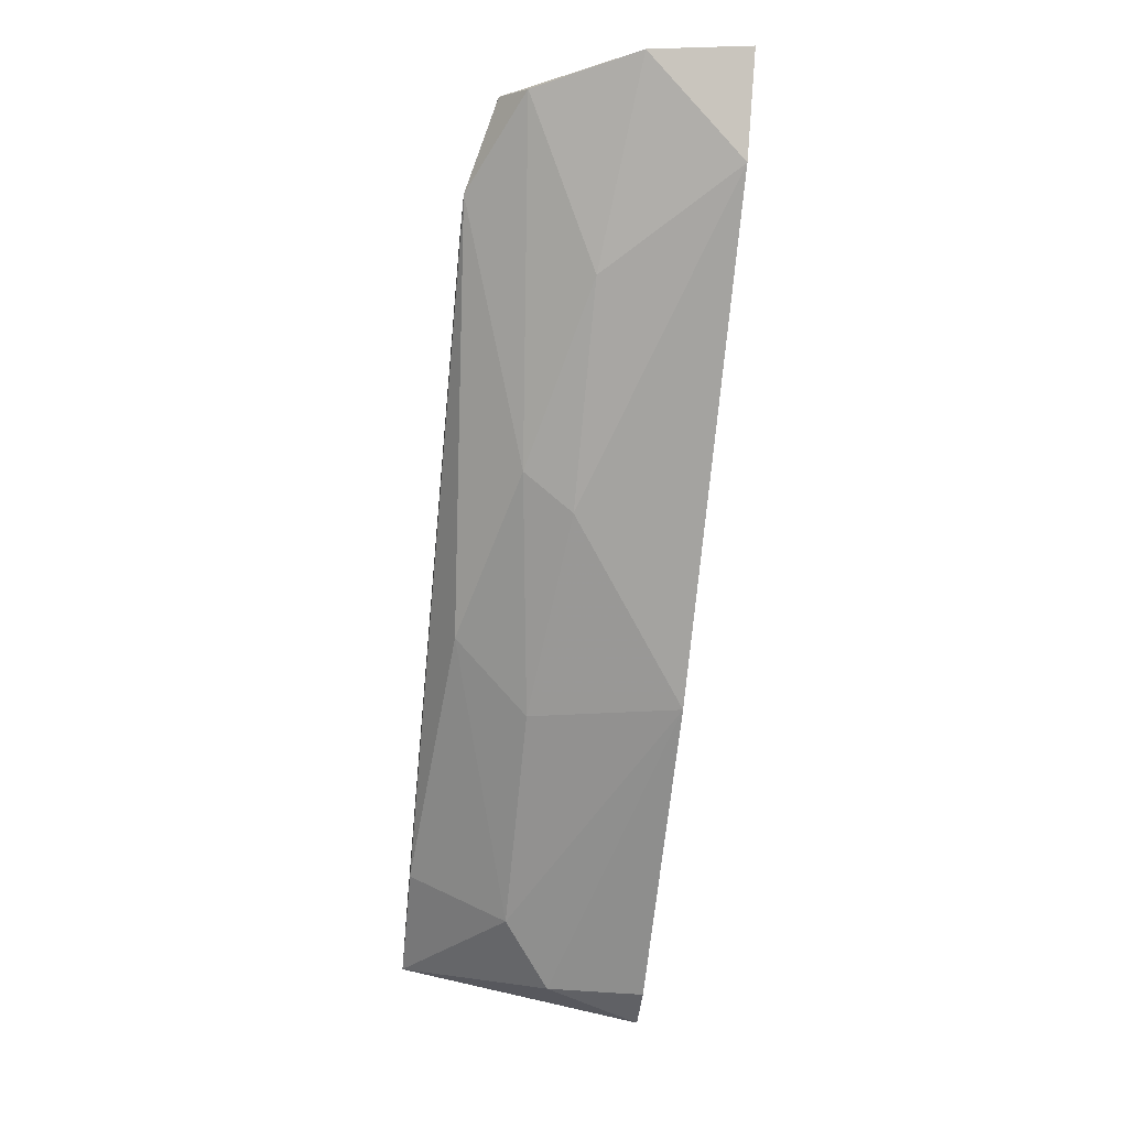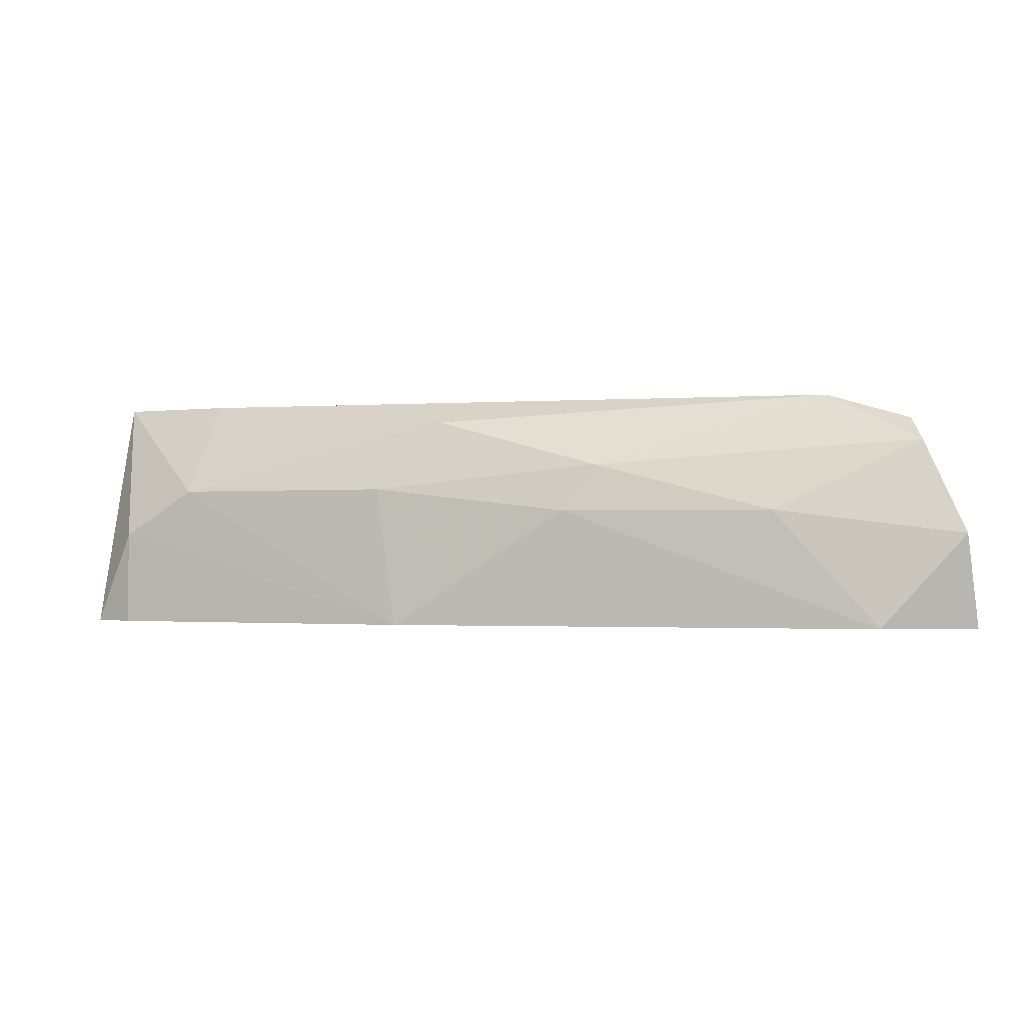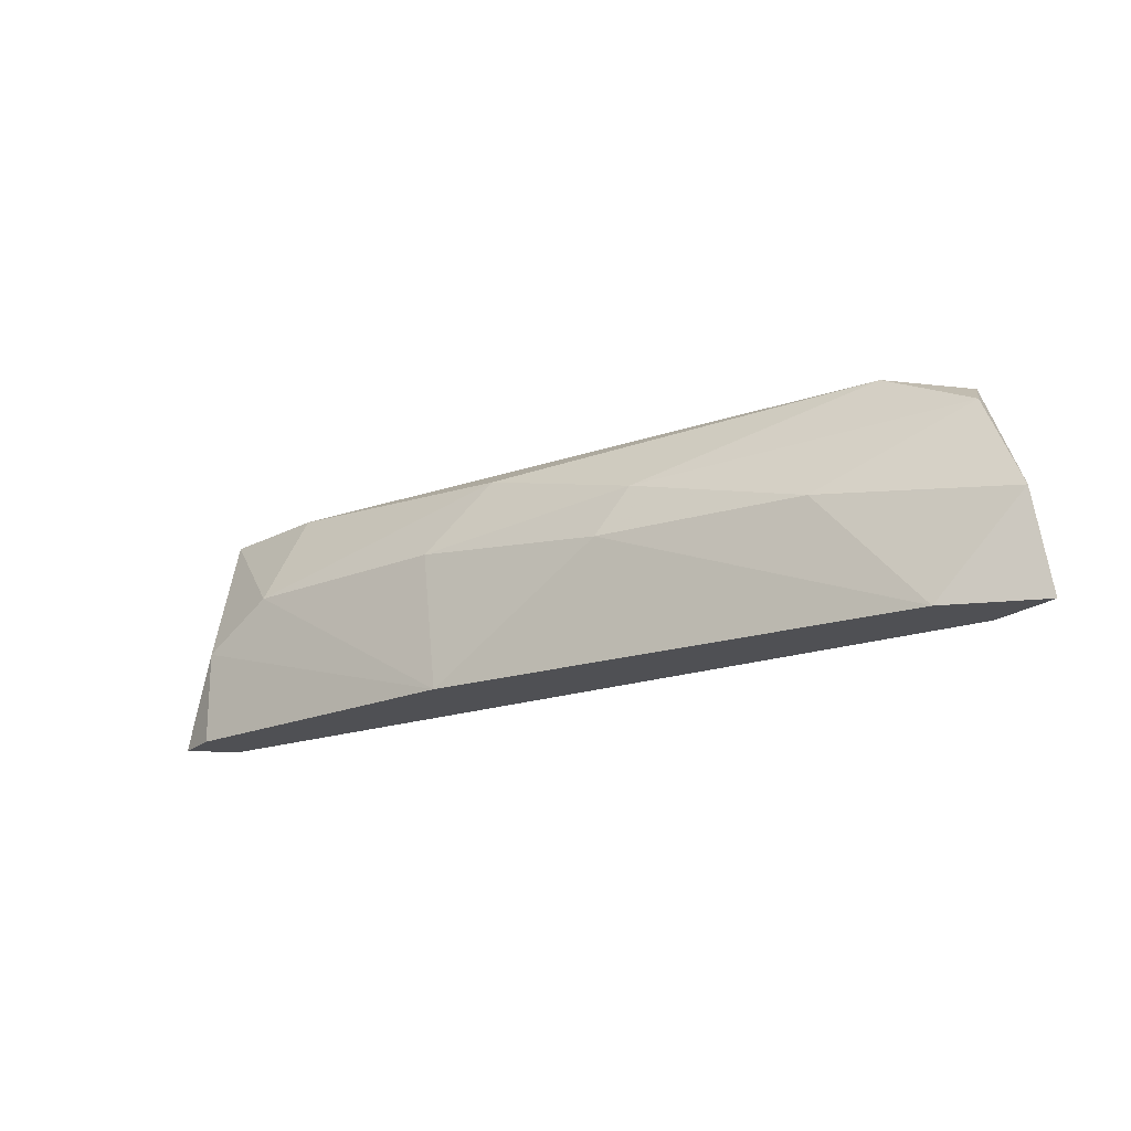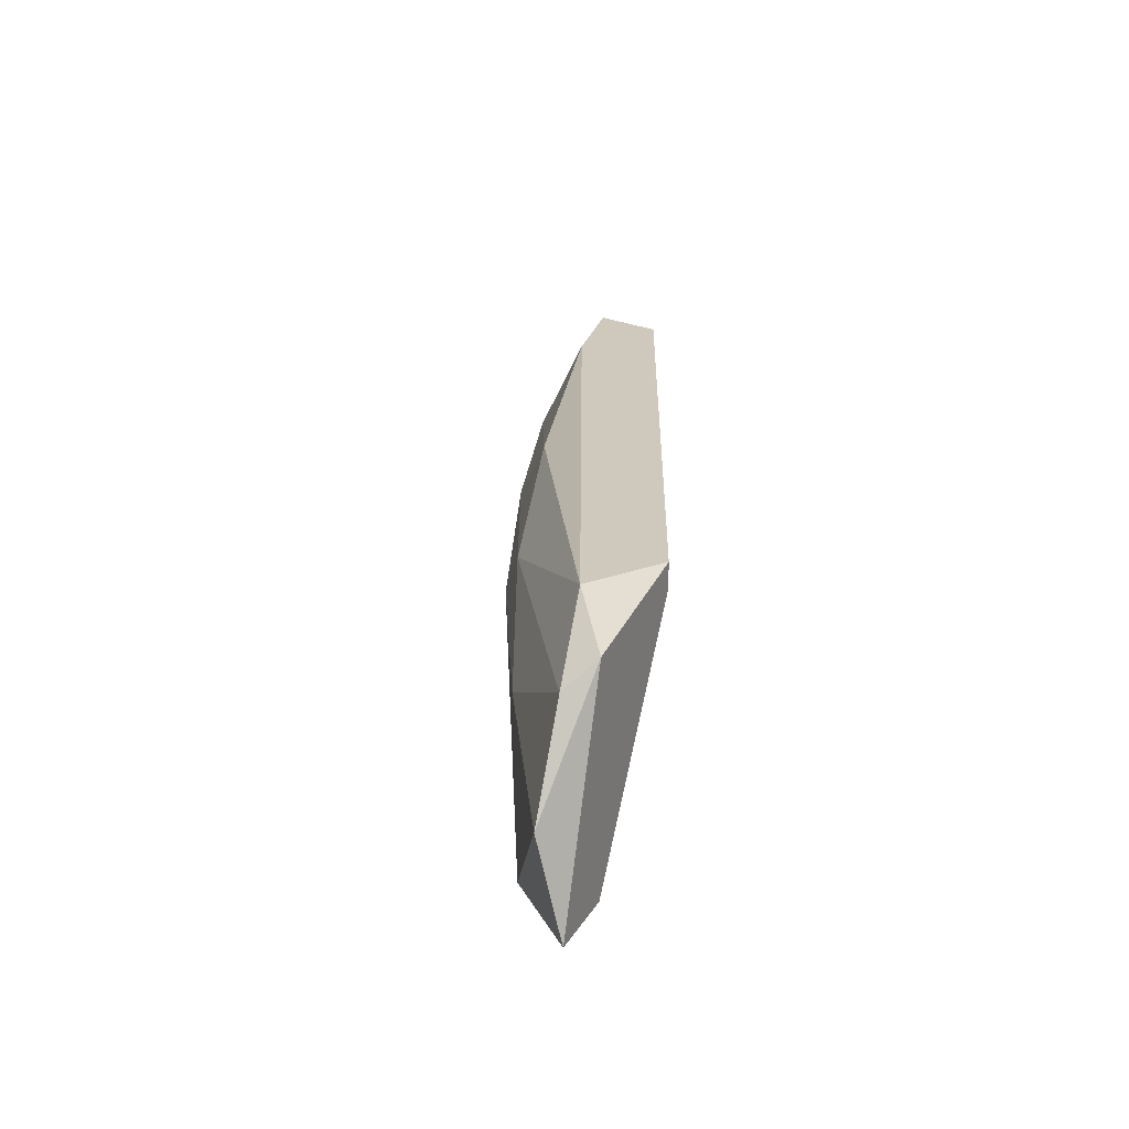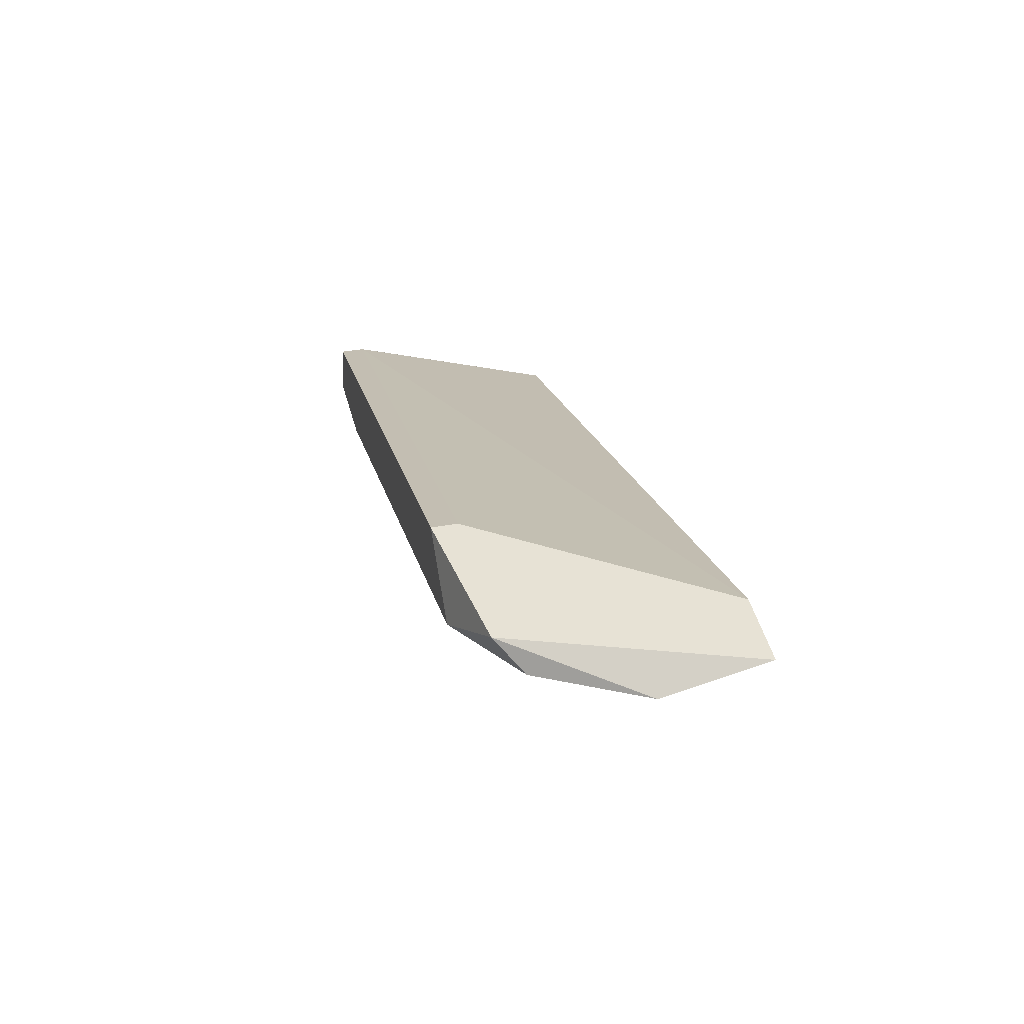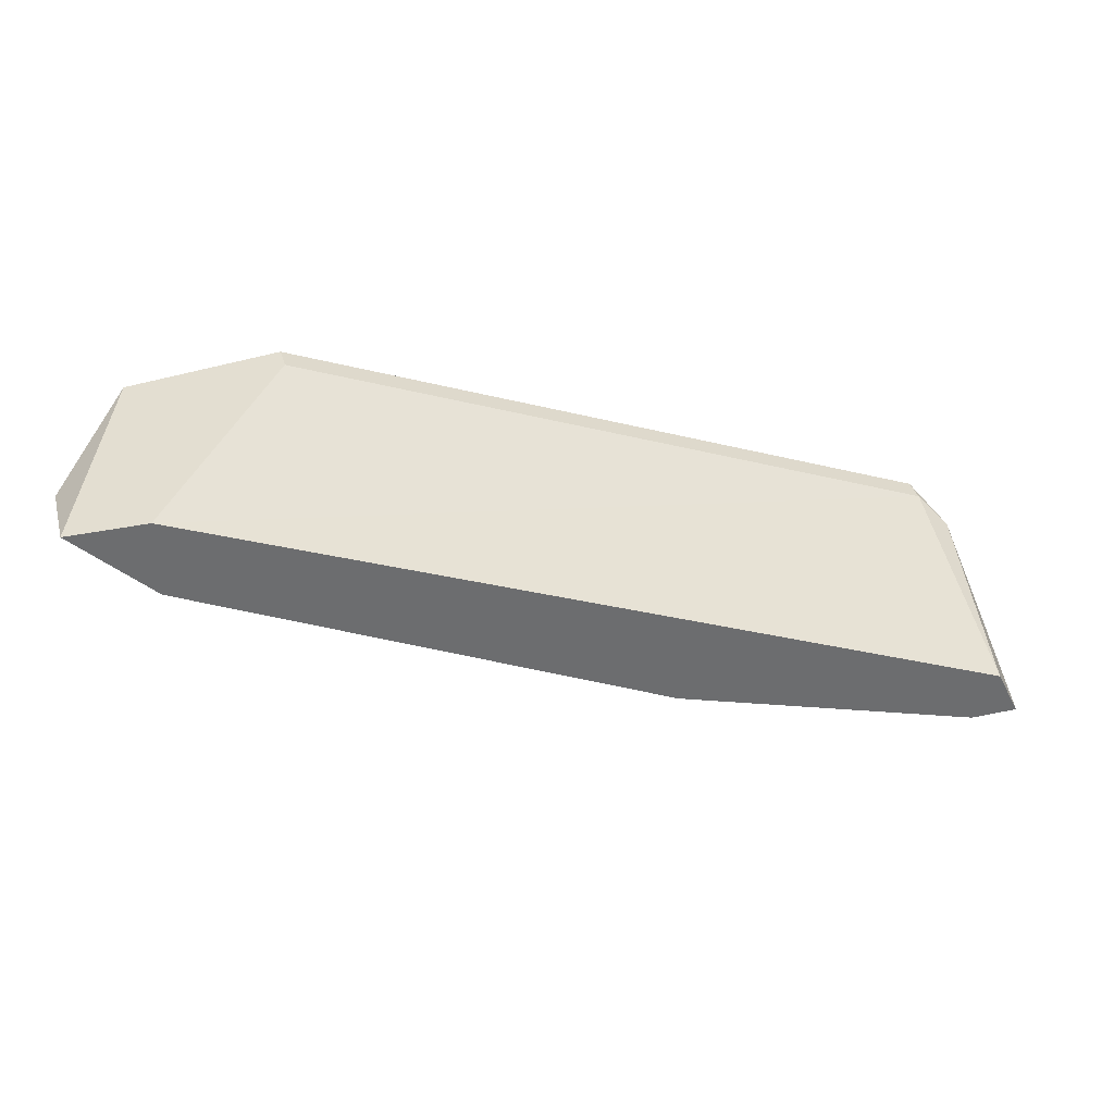
<metadata>
{"format":"obj","ext":"obj","renderer":"f3d","projection":"perspective","resolution":1024,"background":"white","views":[{"elev":-47.6,"azim":-95.9,"up":"+Z"},{"elev":-1.3,"azim":-142.2,"up":"+Y"},{"elev":-19.2,"azim":-123.8,"up":"+Y"},{"elev":22.4,"azim":-66.5,"up":"+Y"},{"elev":40.2,"azim":-102.0,"up":"+Z"},{"elev":36.3,"azim":-15.6,"up":"+Z"}]}
</metadata>
<code>
v -0.8121 0.2573 -0.2289
v -0.7301 0.2342 -0.2699
v -0.7301 0.2445 -0.2699
v -0.7276 0.2599 -0.2571
v -0.8121 0.2342 -0.2289
v -0.7839 0.2522 -0.2494
v -0.8121 0.2342 -0.2366
v -0.7276 0.2342 -0.2648
v -0.7378 0.2599 -0.2622
v -0.7967 0.2599 -0.2289
v -0.7634 0.2342 -0.2597
v -0.8044 0.2599 -0.2341
v -0.8198 0.2445 -0.2315
v -0.7276 0.2573 -0.2571
v -0.725 0.2599 -0.2648
v -0.7609 0.2496 -0.2597
v -0.7814 0.247 -0.252
v -0.766 0.2573 -0.2545
v -0.725 0.2342 -0.2699
v -0.7967 0.2573 -0.2289
v -0.8198 0.2342 -0.2289
v -0.7378 0.2496 -0.2673
v -0.8019 0.247 -0.2417
v -0.8147 0.2547 -0.2315
v -0.725 0.2547 -0.2597
f 19 15 25
f 2 5 7
f 5 2 8
f 1 5 10
f 4 9 10
f 3 2 11
f 2 7 11
f 1 10 12
f 10 9 12
f 5 8 14
f 4 10 14
f 9 4 15
f 16 11 17
f 11 7 17
f 6 16 17
f 6 12 18
f 12 9 18
f 16 6 18
f 2 3 19
f 8 2 19
f 3 15 19
f 10 5 20
f 5 14 20
f 14 10 20
f 5 1 21
f 7 5 21
f 1 13 21
f 13 7 21
f 3 11 22
f 15 3 22
f 9 15 22
f 11 16 22
f 18 9 22
f 16 18 22
f 7 13 23
f 17 7 23
f 6 17 23
f 1 12 24
f 12 6 24
f 13 1 24
f 6 23 24
f 23 13 24
f 4 14 25
f 14 8 25
f 15 4 25
f 8 19 25

</code>
